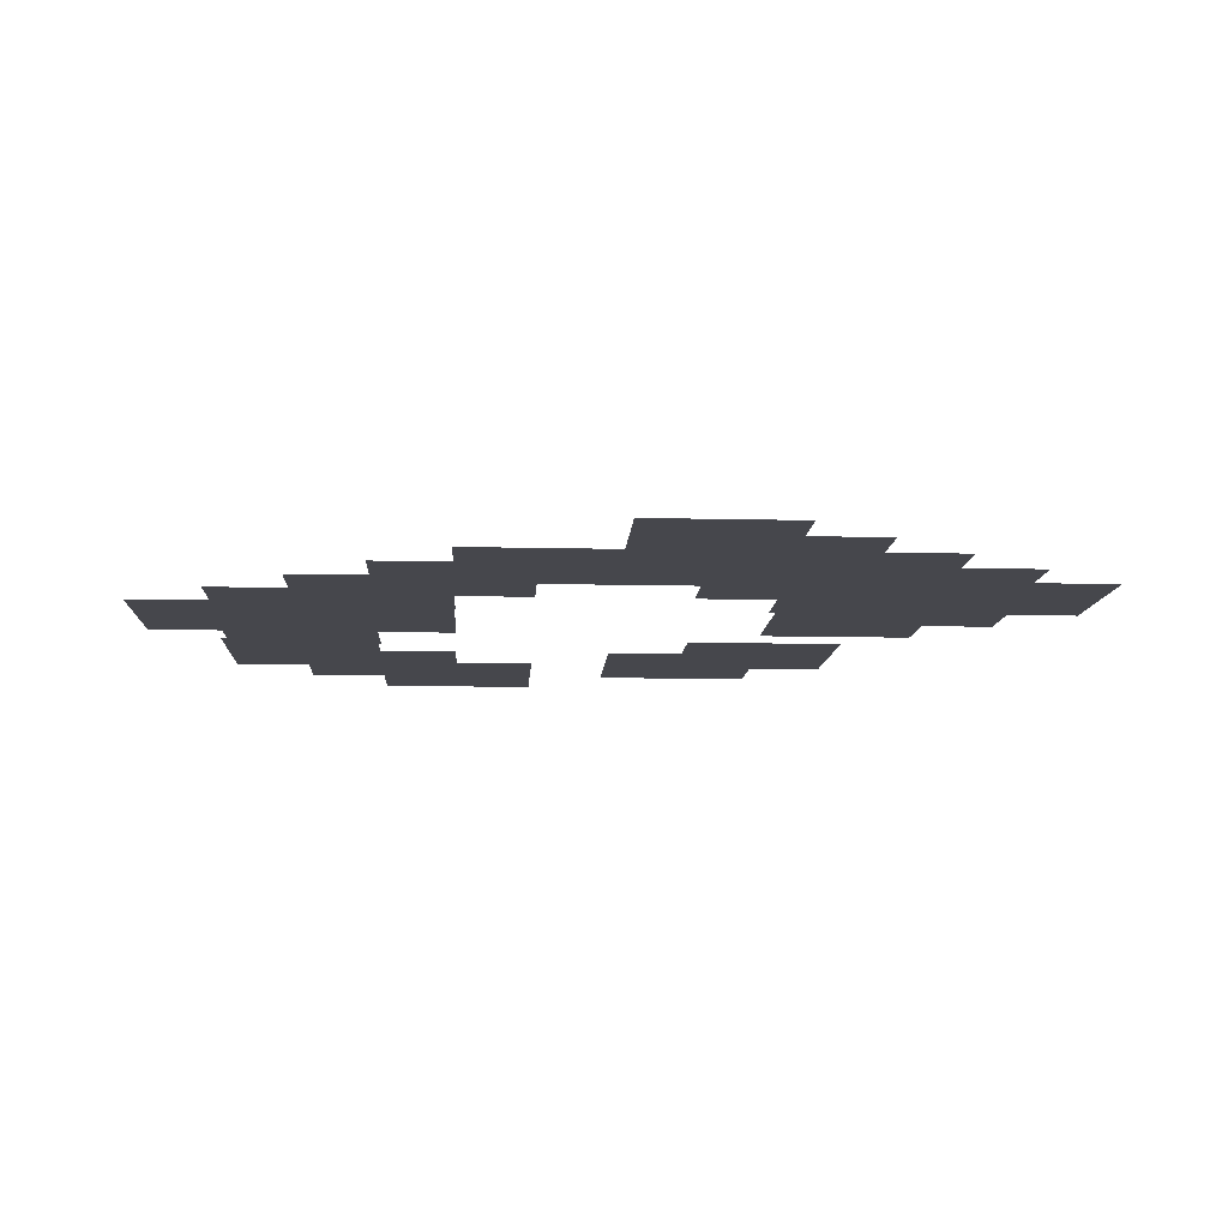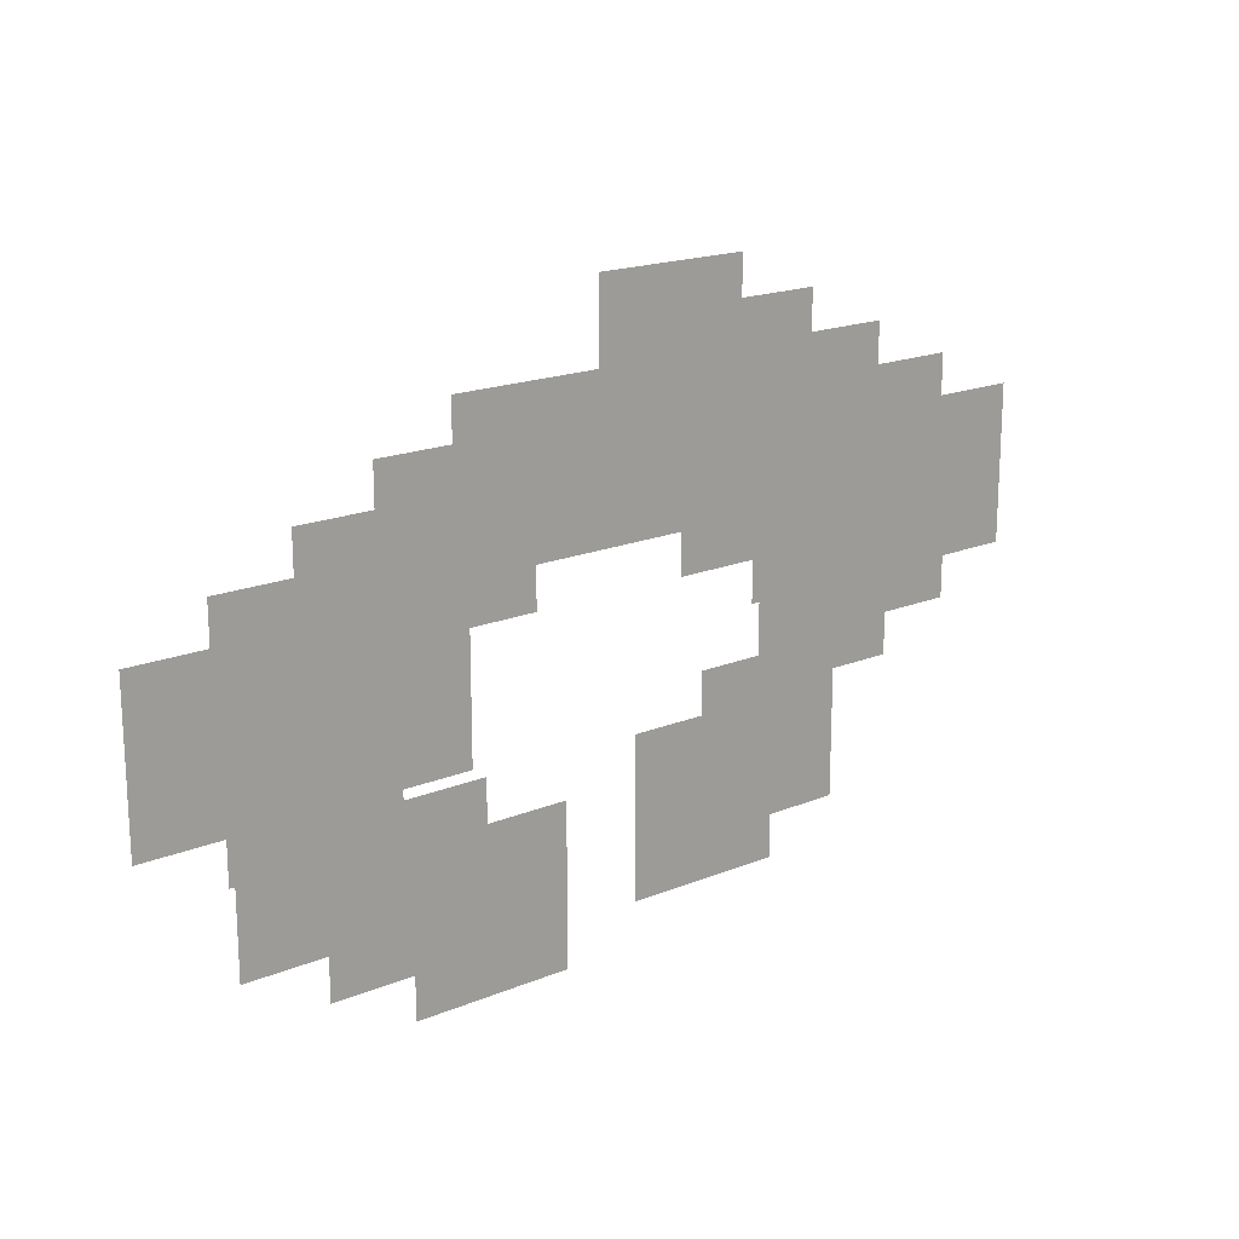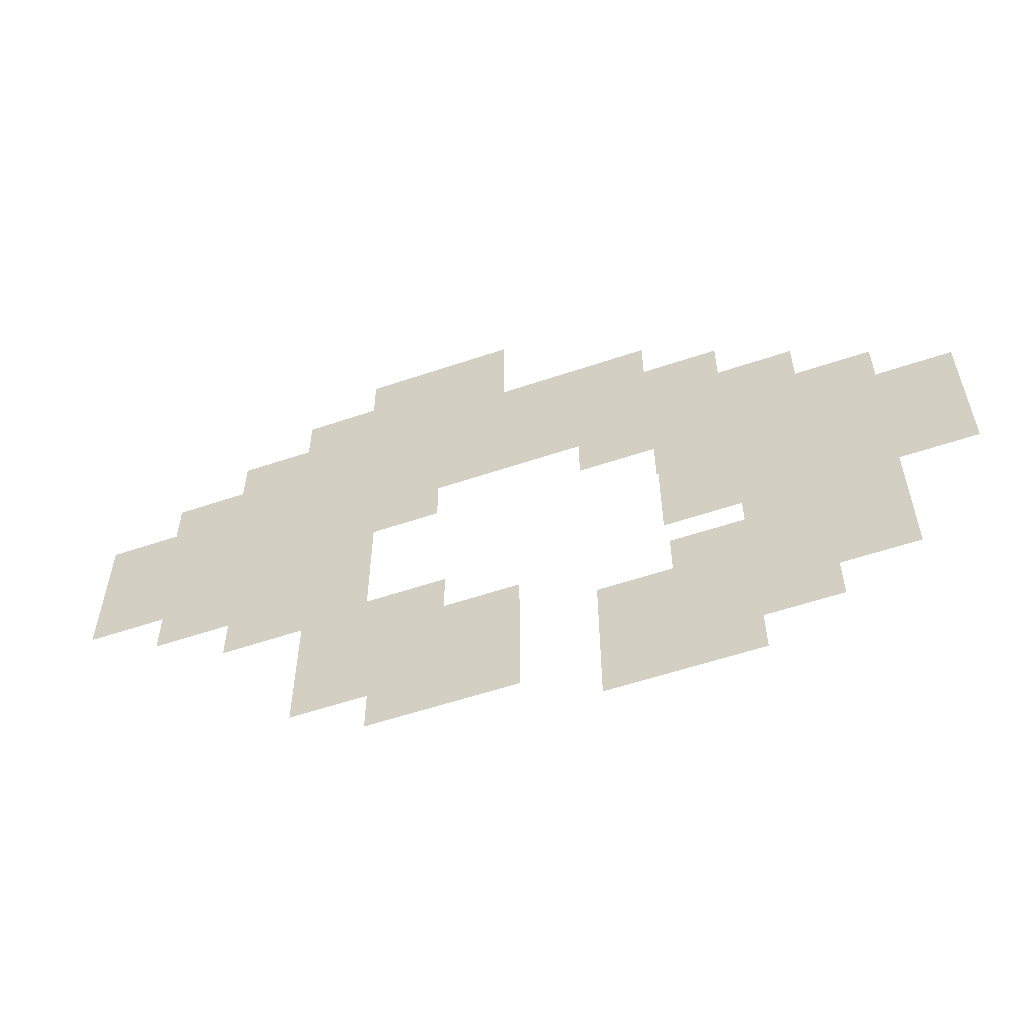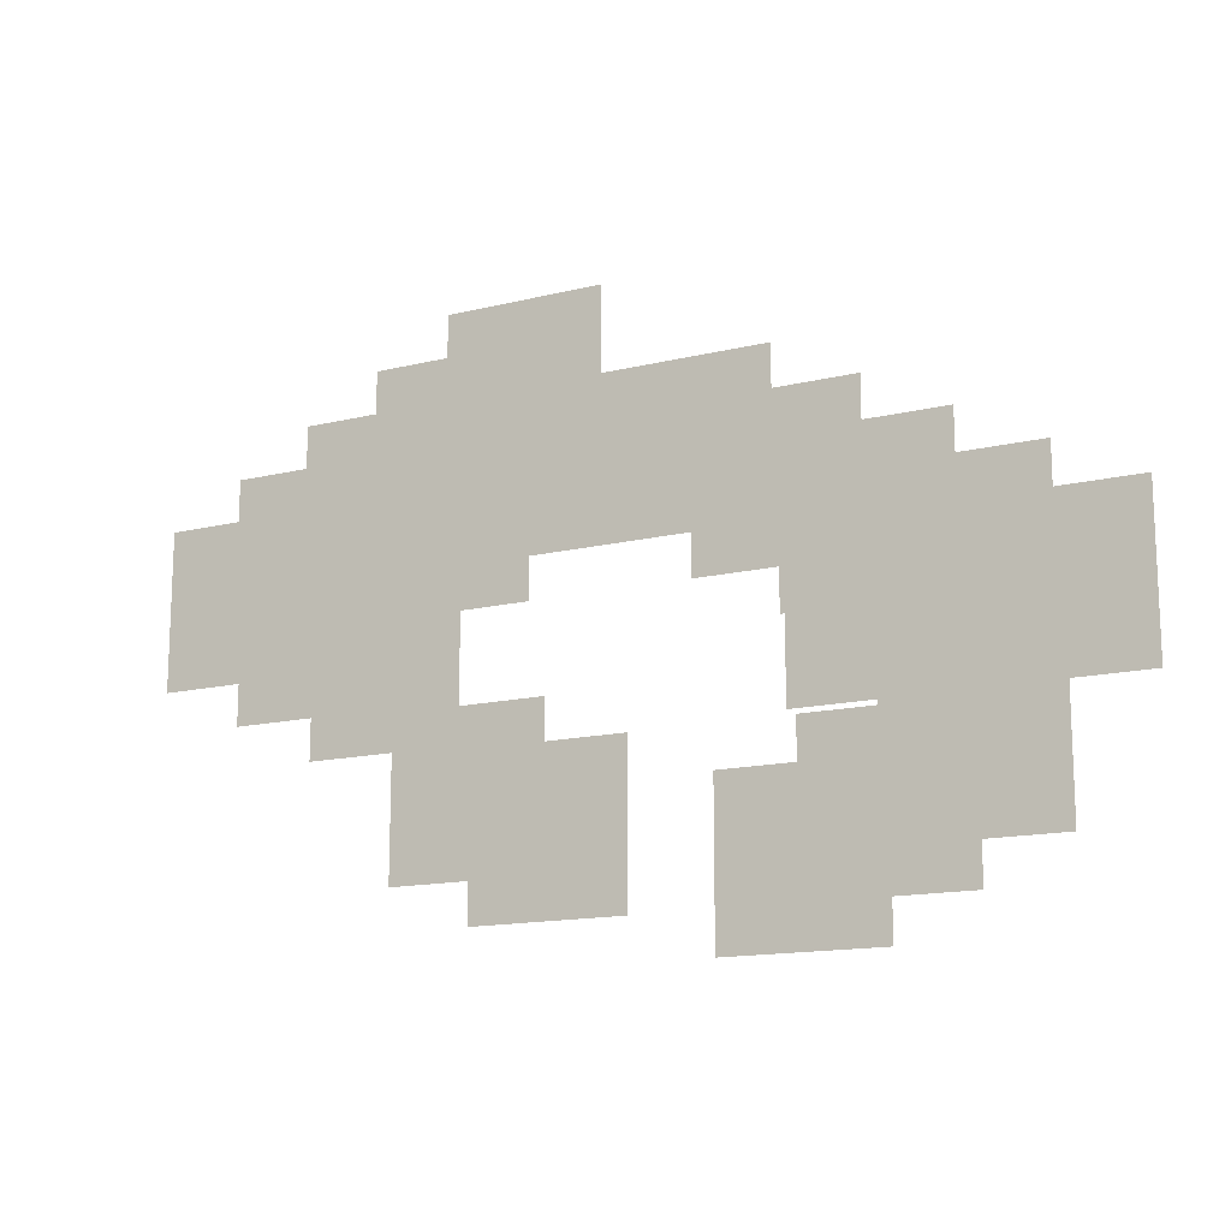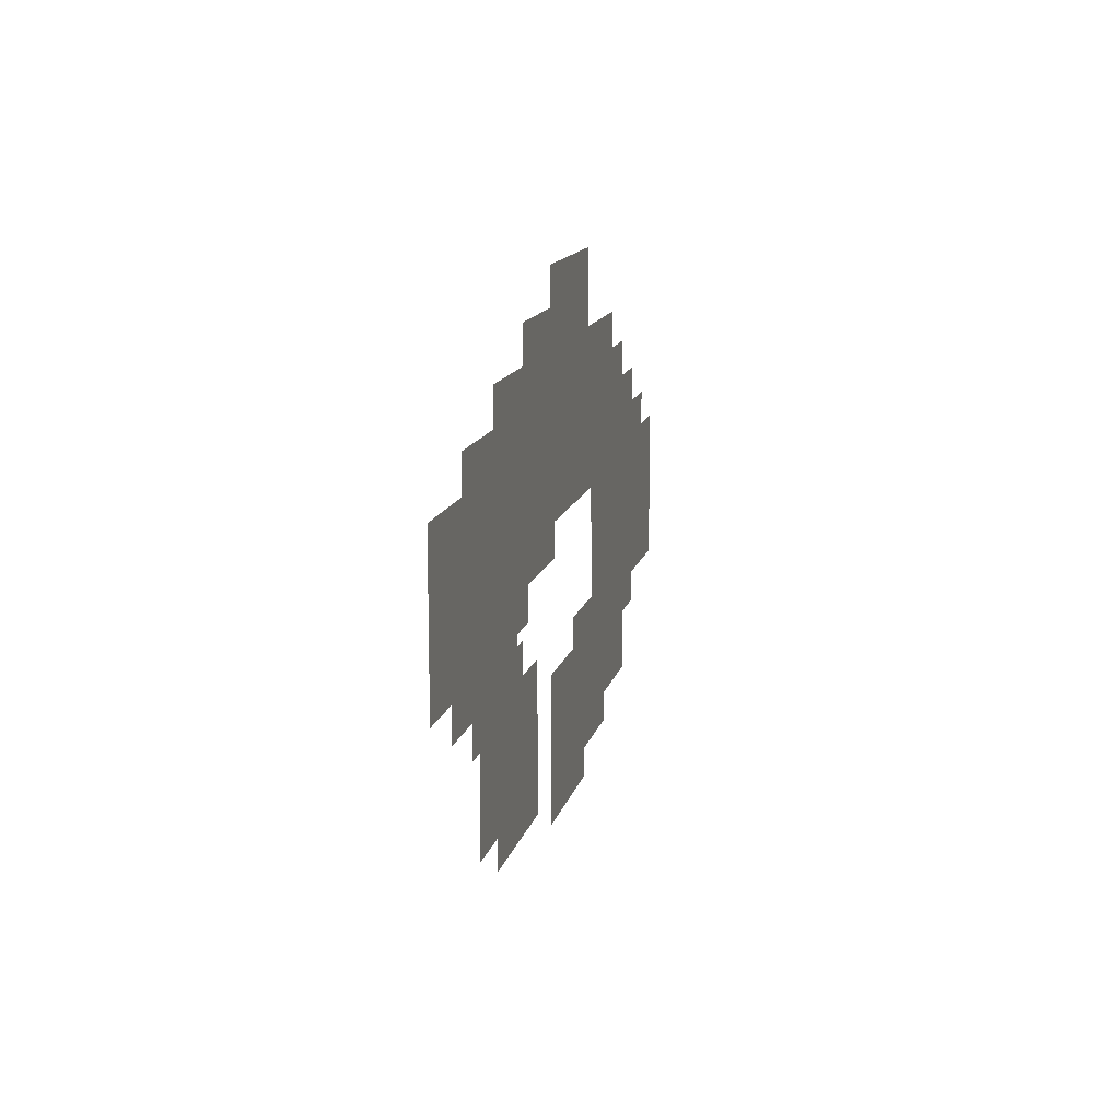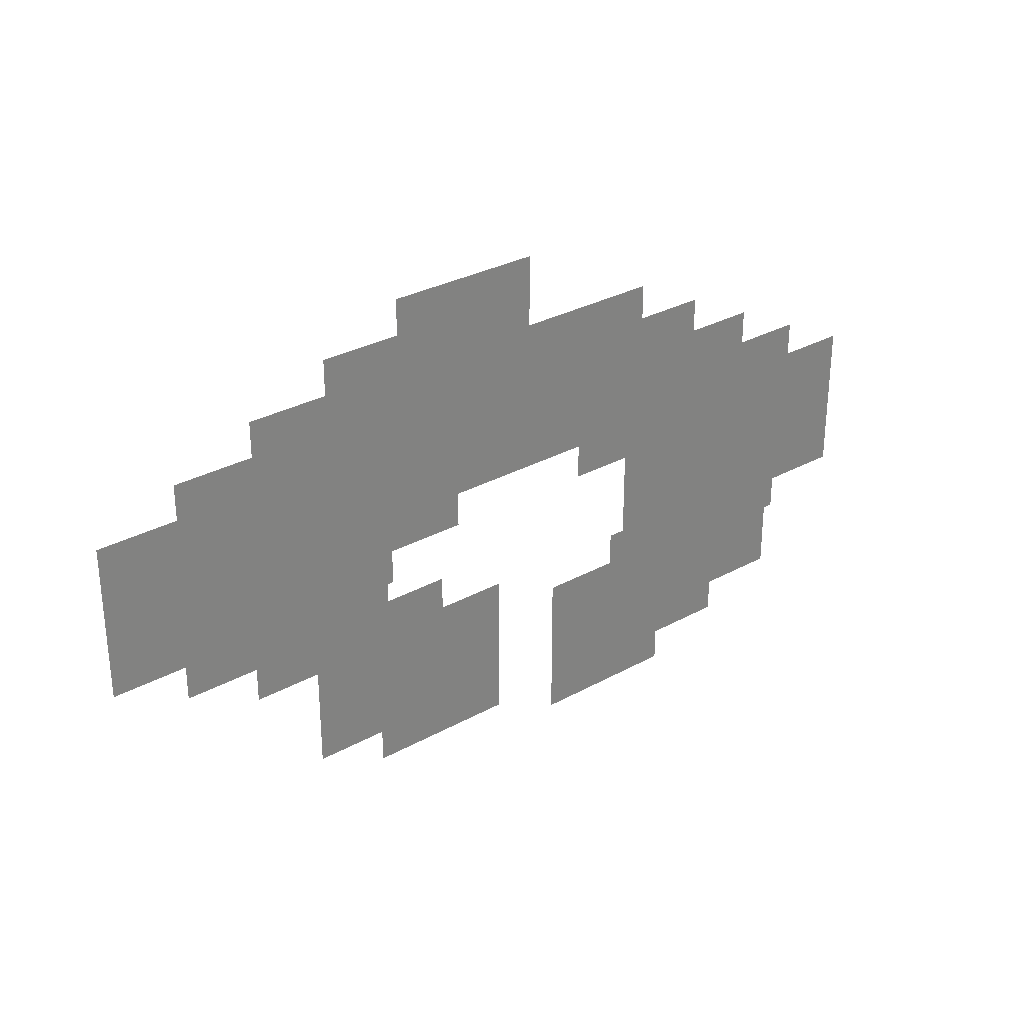
<metadata>
{"format":"obj","ext":"obj","renderer":"f3d","projection":"perspective","resolution":1024,"background":"white","views":[{"elev":-11.0,"azim":176.6,"up":"+Z"},{"elev":18.3,"azim":141.5,"up":"+Y"},{"elev":-56.0,"azim":19.6,"up":"+Y"},{"elev":-14.7,"azim":27.7,"up":"+Y"},{"elev":13.4,"azim":-77.2,"up":"+Y"},{"elev":30.4,"azim":-38.7,"up":"+Y"}]}
</metadata>
<code>
v -8 -2 -0.125
v -10 -2 -0.125
v -10 0 -0.125
v -8 0 -0.125
v -9 -2.5 -0.1875
v -11 -2.5 -0.1875
v -11 -0.5 -0.1875
v -9 -0.5 -0.1875
v -10 -3 -0.25
v -12 -3 -0.25
v -12 -1 -0.25
v -10 -1 -0.25
v -11 -3.5 -0.3125
v -13 -3.5 -0.3125
v -13 -1.5 -0.3125
v -11 -1.5 -0.3125
v -12 -4 -0.375
v -14 -4 -0.375
v -14 -2 -0.375
v -12 -2 -0.375
v -8 -3 -0.25
v -10 -3 -0.25
v -10 -1 -0.25
v -8 -1 -0.25
v -9 -3.5 -0.3125
v -11 -3.5 -0.3125
v -11 -1.5 -0.3125
v -9 -1.5 -0.3125
v -10 -4 -0.375
v -12 -4 -0.375
v -12 -2 -0.375
v -10 -2 -0.375
v -11 -4.5 -0.4375
v -13 -4.5 -0.4375
v -13 -2.5 -0.4375
v -11 -2.5 -0.4375
v -6 -3 -0.25
v -8 -3 -0.25
v -8 -1 -0.25
v -6 -1 -0.25
v -10 -5 -0.5
v -12 -5 -0.5
v -12 -3 -0.5
v -10 -3 -0.5
v -5 -3.5 -0.3125
v -7 -3.5 -0.3125
v -7 -1.5 -0.3125
v -5 -1.5 -0.3125
v -4 -4 -0.375
v -6 -4 -0.375
v -6 -2 -0.375
v -4 -2 -0.375
v -9 -6.5 -0.6875
v -11 -6.5 -0.6875
v -11 -4.5 -0.6875
v -9 -4.5 -0.6875
v -3 -4.5 -0.4375
v -5 -4.5 -0.4375
v -5 -2.5 -0.4375
v -3 -2.5 -0.4375
v -4 -5 -0.5
v -6 -5 -0.5
v -6 -3 -0.5
v -4 -3 -0.5
v -8 -7 -0.75
v -10 -7 -0.75
v -10 -5 -0.75
v -8 -5 -0.75
v -2 -5 -0.5
v -4 -5 -0.5
v -4 -3 -0.5
v -2 -3 -0.5
v -3 -5.5 -0.5625
v -5 -5.5 -0.5625
v -5 -3.5 -0.5625
v -3 -3.5 -0.5625
v -3 -6.5 -0.6875
v -5 -6.5 -0.6875
v -5 -4.5 -0.6875
v -3 -4.5 -0.6875
v -4 -7 -0.75
v -6 -7 -0.75
v -6 -5 -0.75
v -4 -5 -0.75
v -5 -7.5 -0.8125
v -7 -7.5 -0.8125
v -7 -5.5 -0.8125
v -5 -5.5 -0.8125
g Classroom_mesh_0003
f 1 2 3 4
f 5 6 7 8
f 9 10 11 12
f 13 14 15 16
f 17 18 19 20
f 21 22 23 24
f 25 26 27 28
f 29 30 31 32
f 33 34 35 36
f 37 38 39 40
f 41 42 43 44
f 45 46 47 48
f 49 50 51 52
f 53 54 55 56
f 57 58 59 60
f 61 62 63 64
f 65 66 67 68
f 69 70 71 72
f 73 74 75 76
f 77 78 79 80
f 81 82 83 84
f 85 86 87 88

</code>
